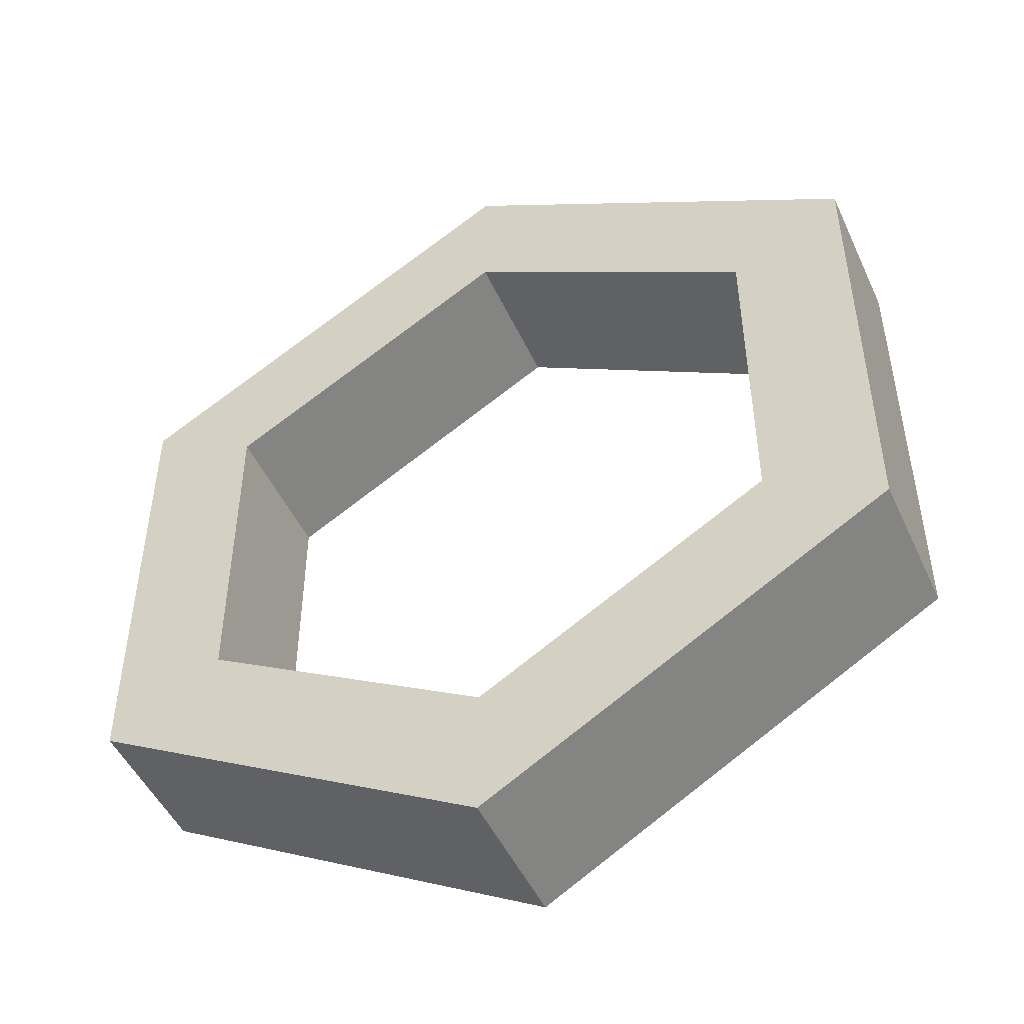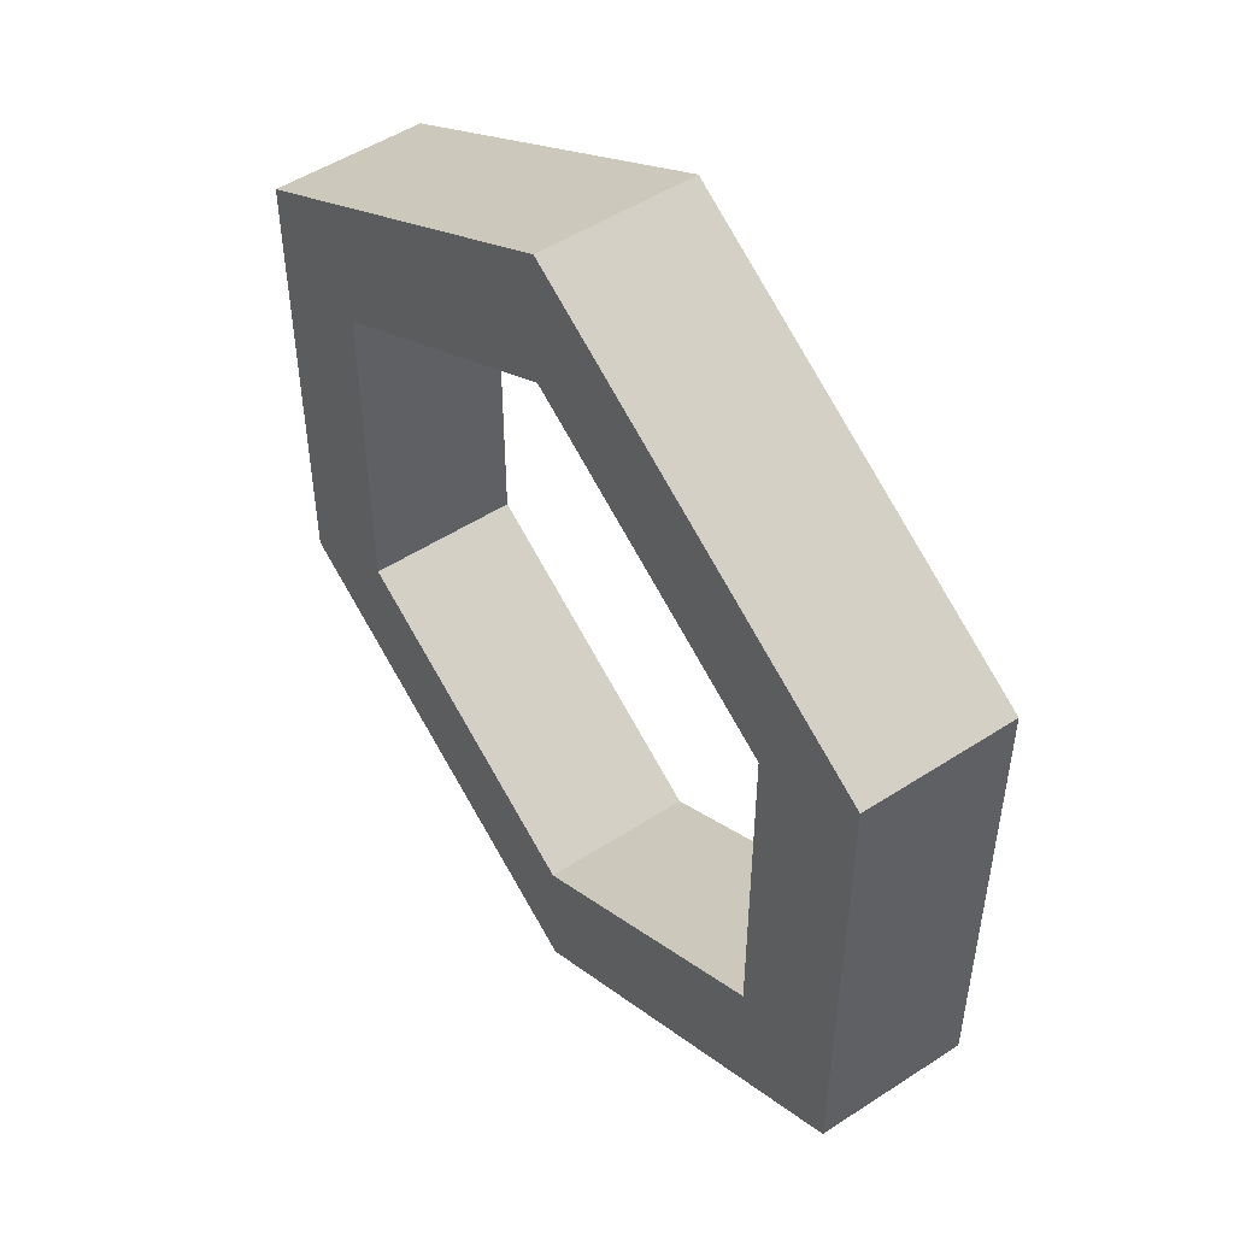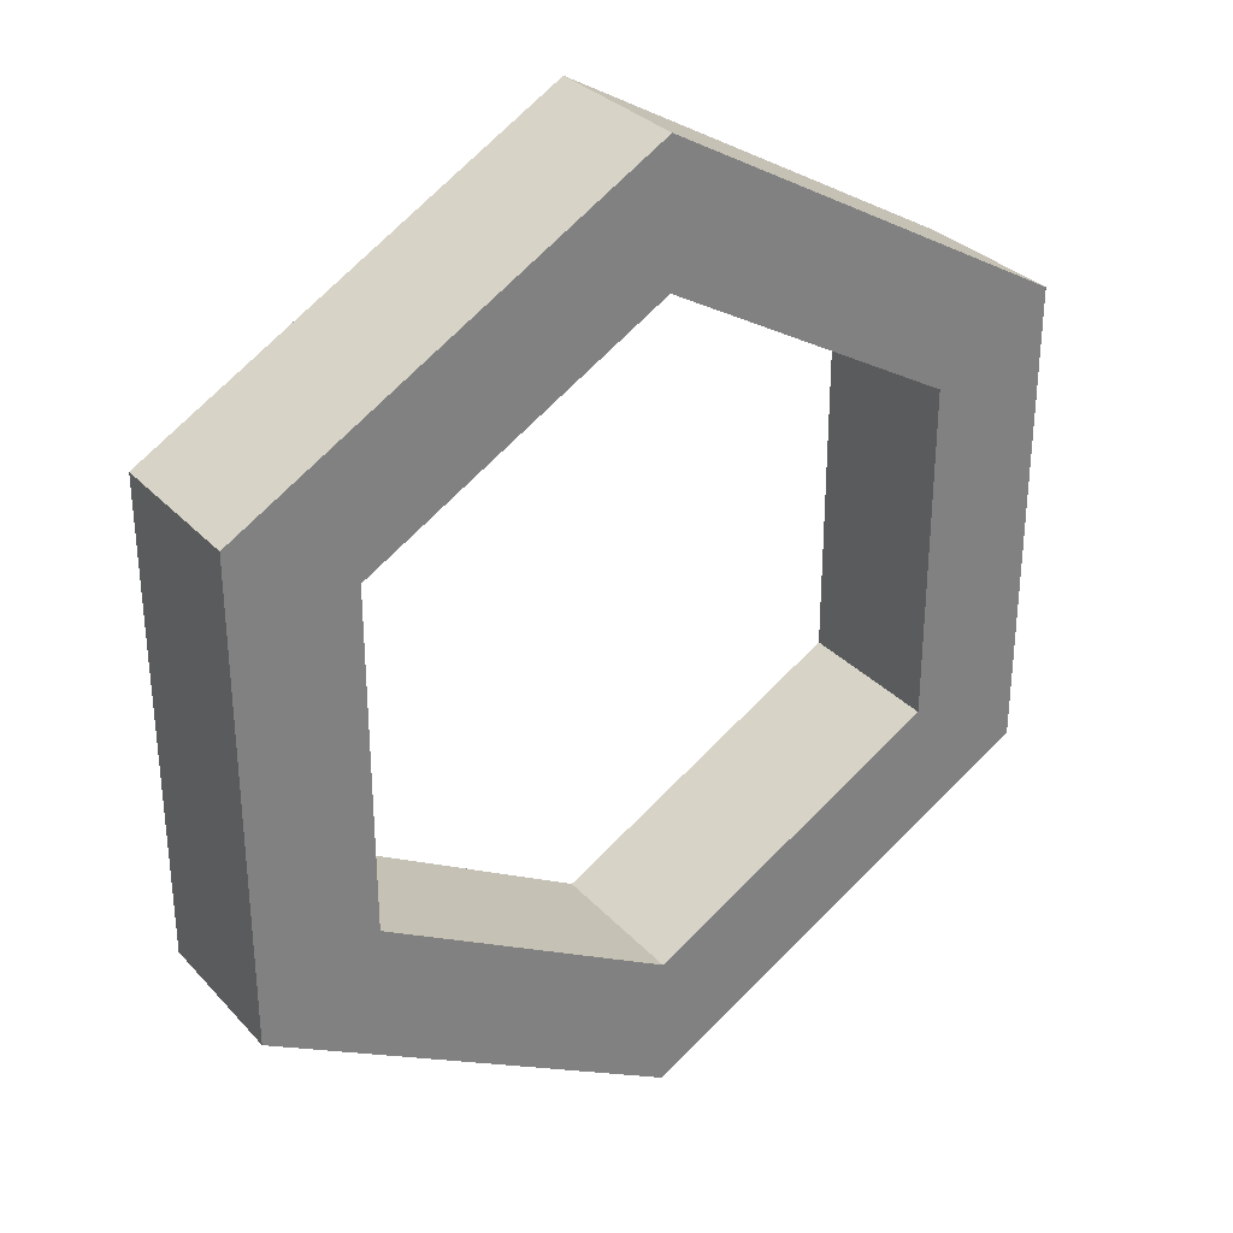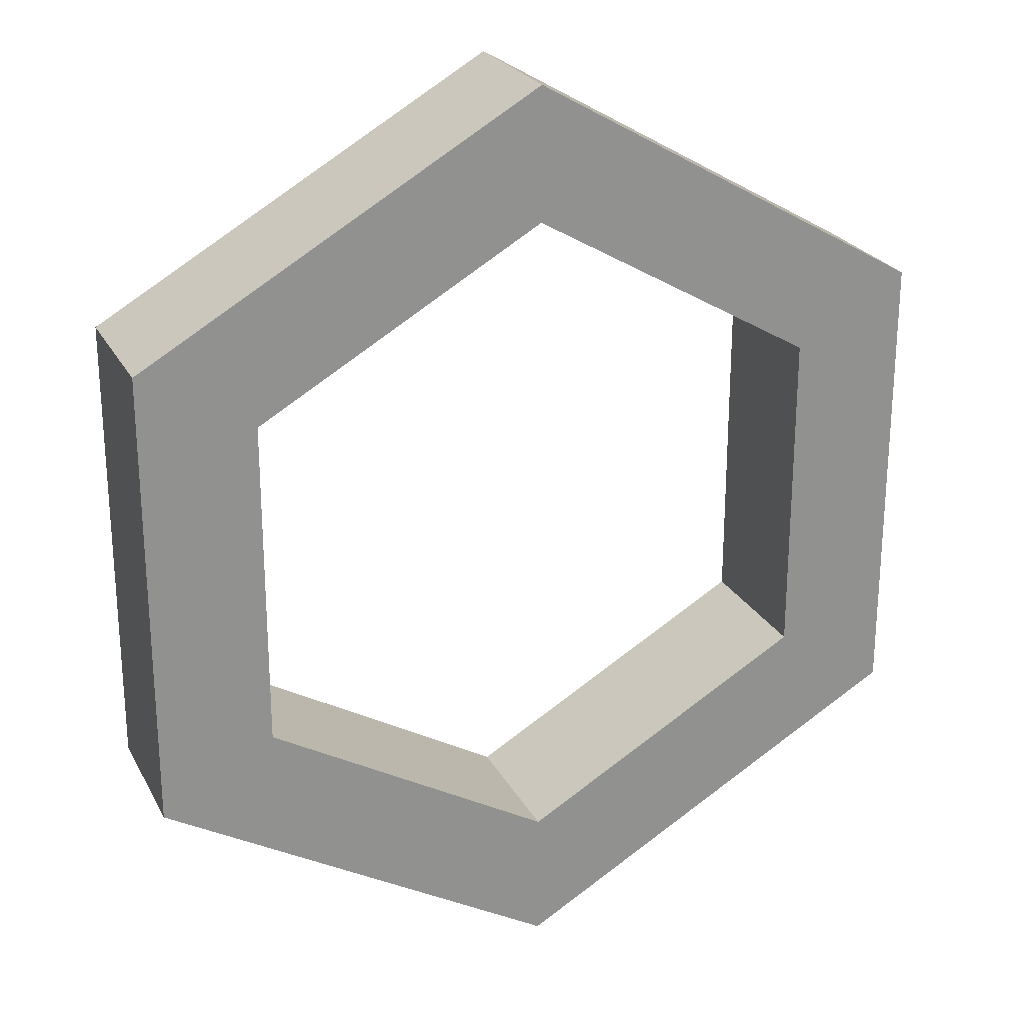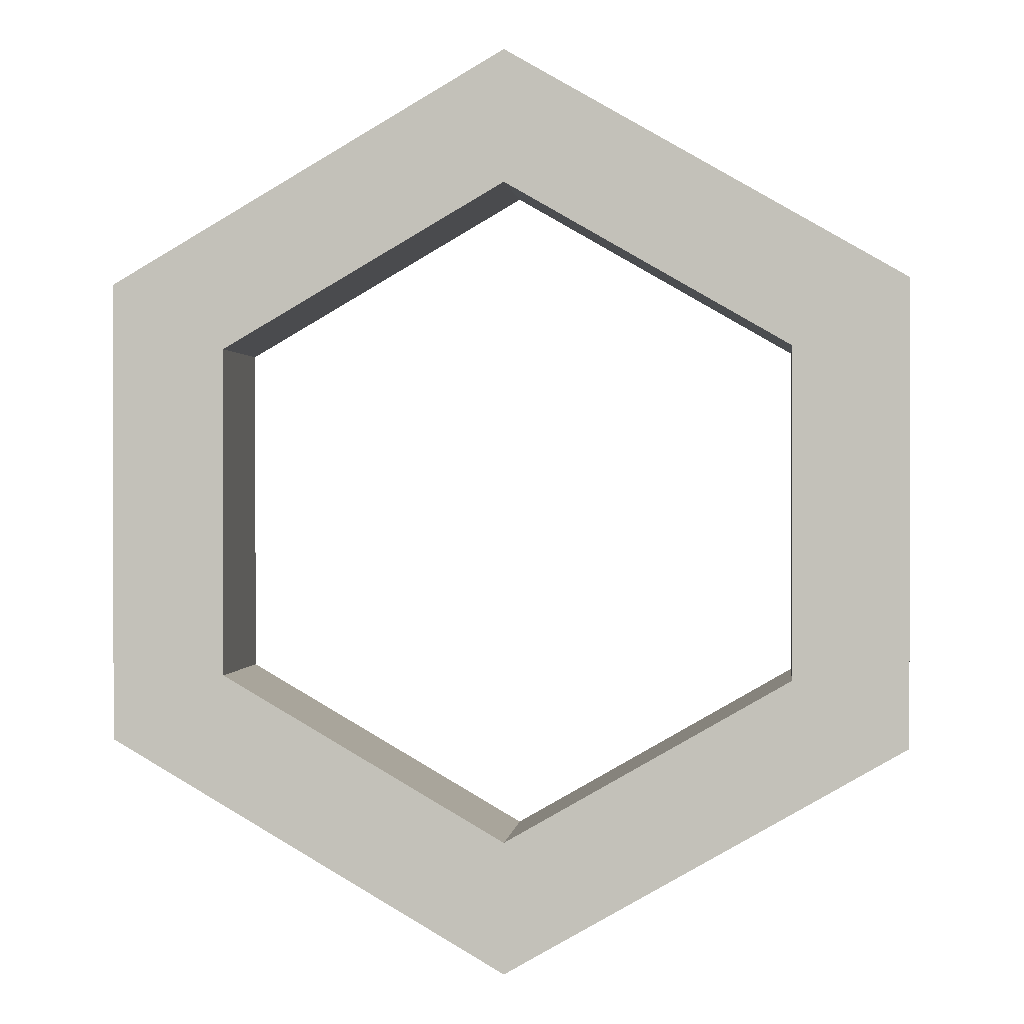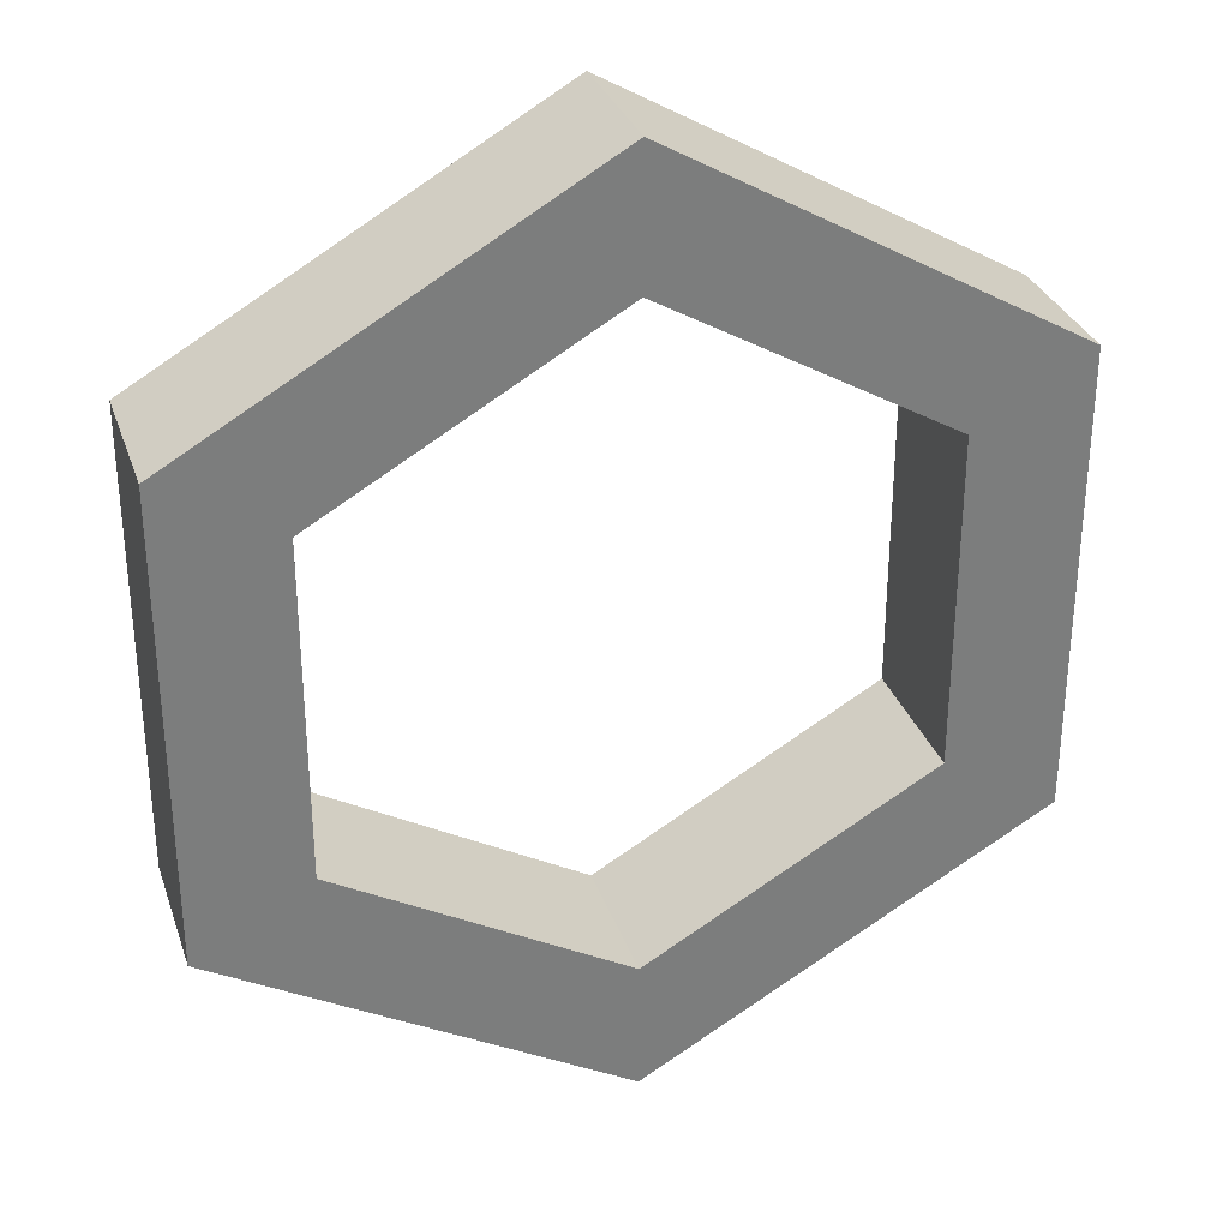
<metadata>
{"format":"obj","ext":"obj","renderer":"f3d","projection":"perspective","resolution":1024,"background":"white","views":[{"elev":-48.7,"azim":24.1,"up":"+Y"},{"elev":50.7,"azim":-125.4,"up":"+Y"},{"elev":31.4,"azim":145.3,"up":"+Y"},{"elev":24.2,"azim":-22.2,"up":"+Y"},{"elev":0.7,"azim":6.4,"up":"+Y"},{"elev":31.3,"azim":162.5,"up":"+Y"}]}
</metadata>
<code>
g sealMidRing
v -0.6469 2.03 0.1462
v -0.4622 1.923 0.1462
v -0.4622 1.39 0.1462
v -0.6469 1.283 0.1462
v -1.788e-06 1.123 0.1462
v -1.788e-06 0.9096 0.1462
v 0.4622 1.39 0.1462
v 0.6469 1.283 0.1462
v 0.4622 1.923 0.1462
v 0.6469 2.03 0.1462
v -1.788e-06 2.19 0.1462
v -1.788e-06 2.404 0.1462
v -0.6469 2.03 -0.09155
v -0.6469 1.283 -0.09155
v -0.4622 1.39 -0.09155
v -0.4622 1.923 -0.09155
v -1.788e-06 1.123 -0.09155
v -1.788e-06 0.9096 -0.09155
v 0.4622 1.39 -0.09155
v 0.6469 1.283 -0.09155
v 0.4622 1.923 -0.09155
v 0.6469 2.03 -0.09155
v -1.788e-06 2.19 -0.09155
v -1.788e-06 2.404 -0.09155
v -0.6469 2.03 -0.09155
v -0.6469 2.03 0.1462
v -0.6469 1.283 0.1462
v -0.6469 1.283 -0.09155
v -0.4622 1.39 -0.09155
v -0.4622 1.39 0.1462
v -0.4622 1.923 0.1462
v -0.4622 1.923 -0.09155
v -0.6469 1.283 -0.09155
v -0.6469 1.283 0.1462
v -1.788e-06 0.9096 0.1462
v -1.788e-06 0.9096 -0.09155
v -1.788e-06 1.123 -0.09155
v -1.788e-06 1.123 0.1462
v -0.4622 1.39 0.1462
v -0.4622 1.39 -0.09155
v -1.788e-06 0.9096 -0.09155
v -1.788e-06 0.9096 0.1462
v 0.6469 1.283 0.1462
v 0.6469 1.283 -0.09155
v 0.4622 1.39 -0.09155
v 0.4622 1.39 0.1462
v -1.788e-06 1.123 0.1462
v -1.788e-06 1.123 -0.09155
v 0.6469 1.283 -0.09155
v 0.6469 1.283 0.1462
v 0.6469 2.03 0.1462
v 0.6469 2.03 -0.09155
v 0.4622 1.923 -0.09155
v 0.4622 1.923 0.1462
v 0.4622 1.39 0.1462
v 0.4622 1.39 -0.09155
v 0.6469 2.03 -0.09155
v 0.6469 2.03 0.1462
v -1.788e-06 2.404 0.1462
v -1.788e-06 2.404 -0.09155
v -1.788e-06 2.19 -0.09155
v -1.788e-06 2.19 0.1462
v 0.4622 1.923 0.1462
v 0.4622 1.923 -0.09155
v -1.788e-06 2.404 -0.09155
v -1.788e-06 2.404 0.1462
v -0.6469 2.03 0.1462
v -0.6469 2.03 -0.09155
v -0.4622 1.923 -0.09155
v -0.4622 1.923 0.1462
v -1.788e-06 2.19 0.1462
v -1.788e-06 2.19 -0.09155
g sealMidRing_0
f 3 2 1
f 4 3 1
f 5 3 4
f 6 5 4
f 7 5 6
f 8 7 6
f 9 7 8
f 10 9 8
f 11 9 10
f 12 11 10
f 2 11 12
f 1 2 12
f 15 14 13
f 16 15 13
f 15 17 14
f 17 18 14
f 17 19 18
f 19 20 18
f 19 21 20
f 21 22 20
f 21 23 22
f 23 24 22
f 16 13 24
f 23 16 24
f 27 26 25
f 28 27 25
f 31 30 29
f 32 31 29
f 35 34 33
f 36 35 33
f 39 38 37
f 40 39 37
f 43 42 41
f 44 43 41
f 47 46 45
f 48 47 45
f 51 50 49
f 52 51 49
f 55 54 53
f 56 55 53
f 59 58 57
f 60 59 57
f 63 62 61
f 64 63 61
f 67 66 65
f 68 67 65
f 71 70 69
f 72 71 69

</code>
